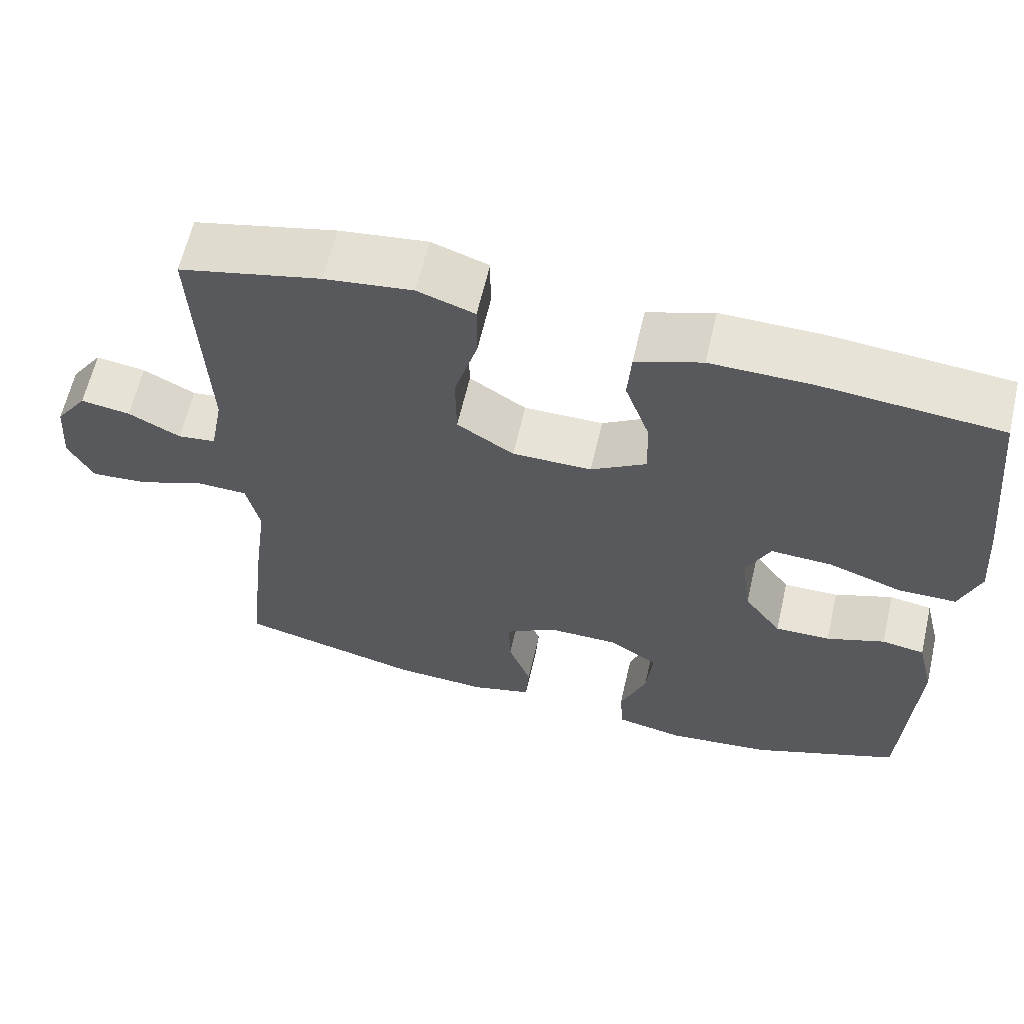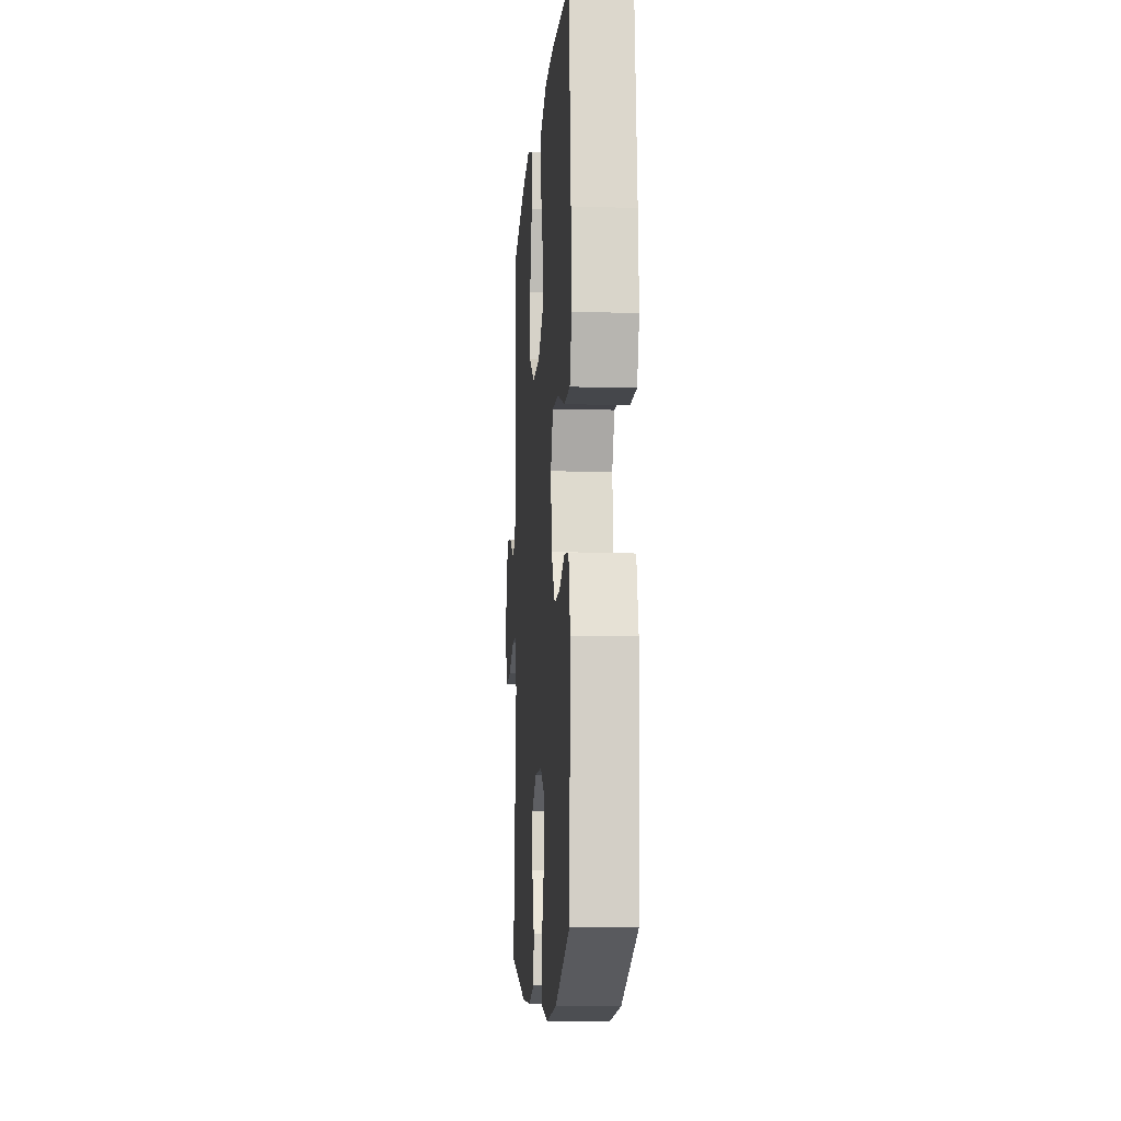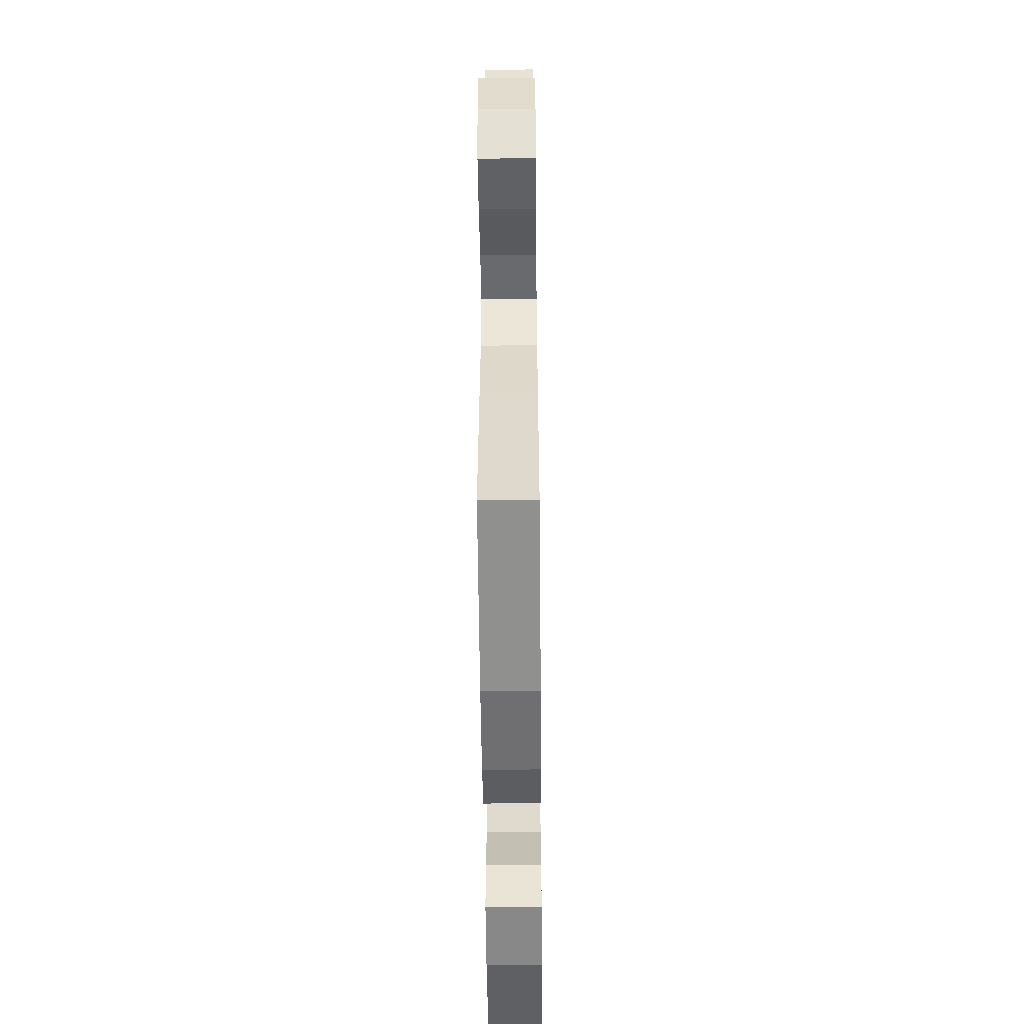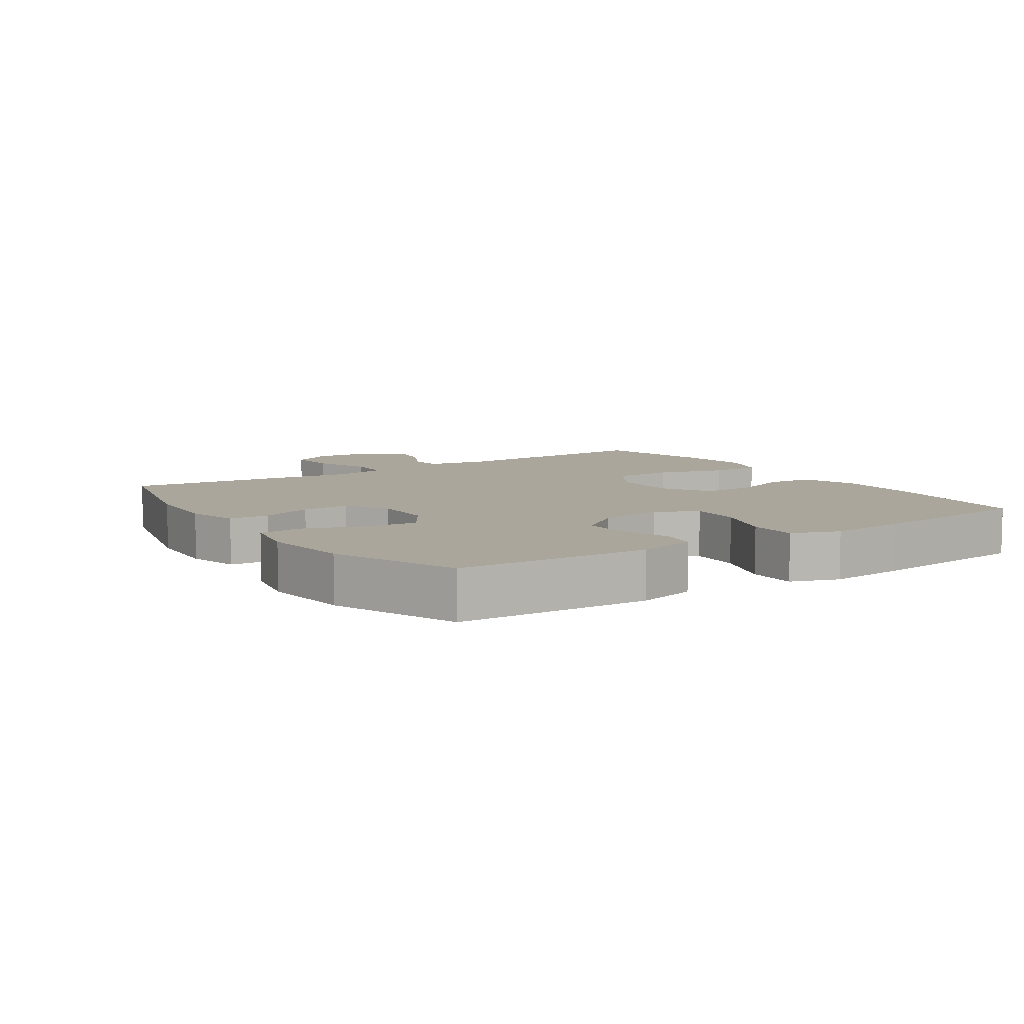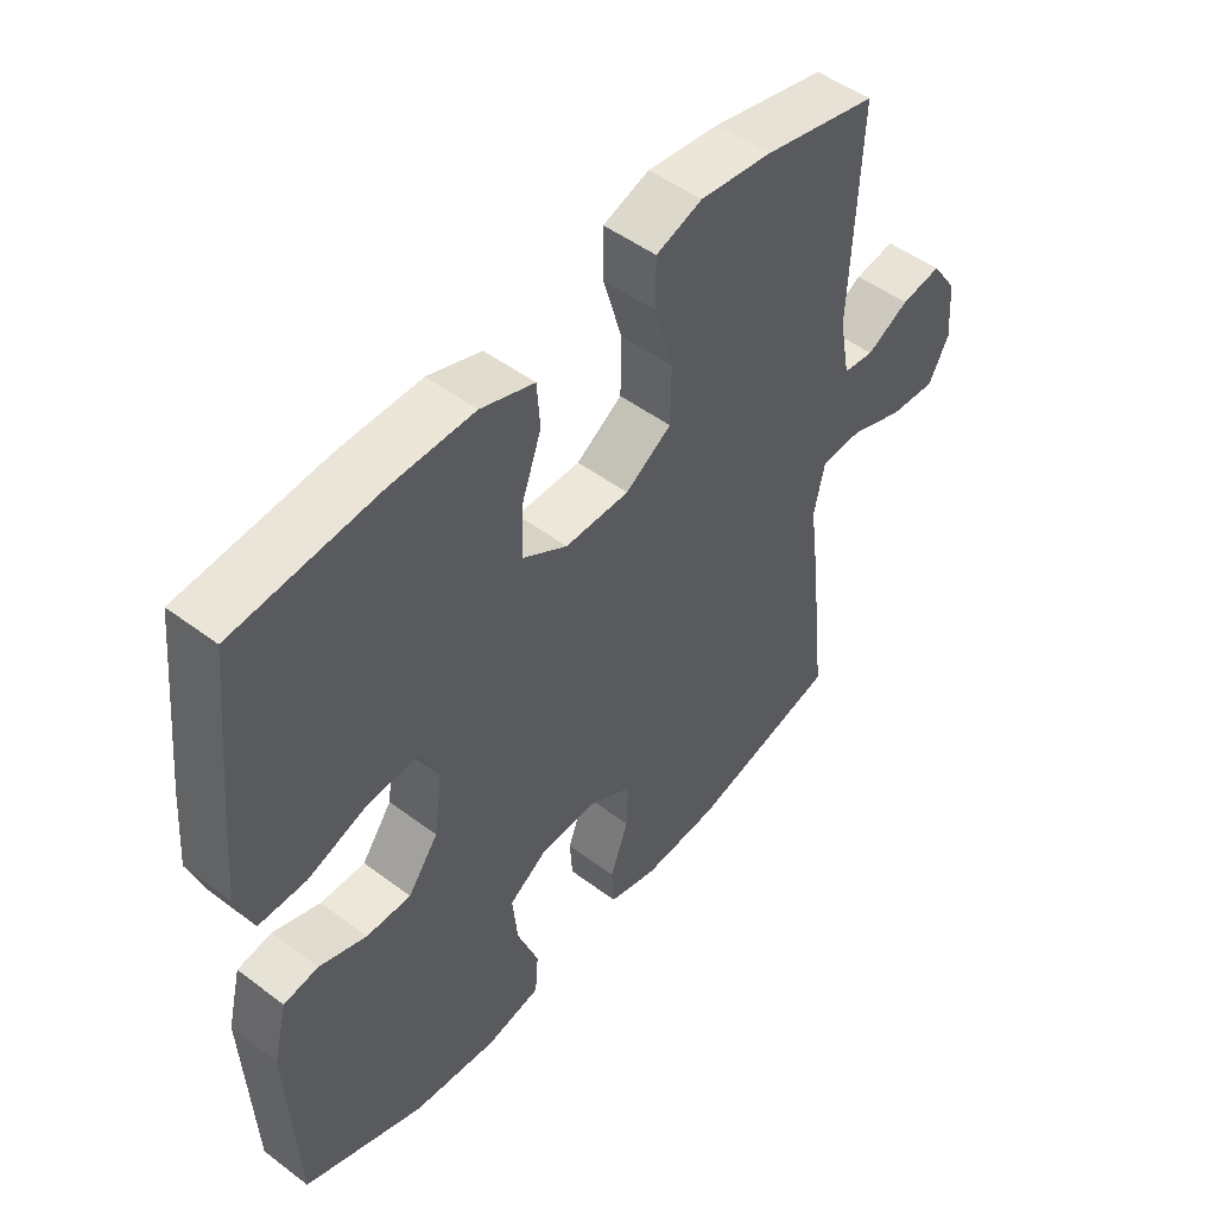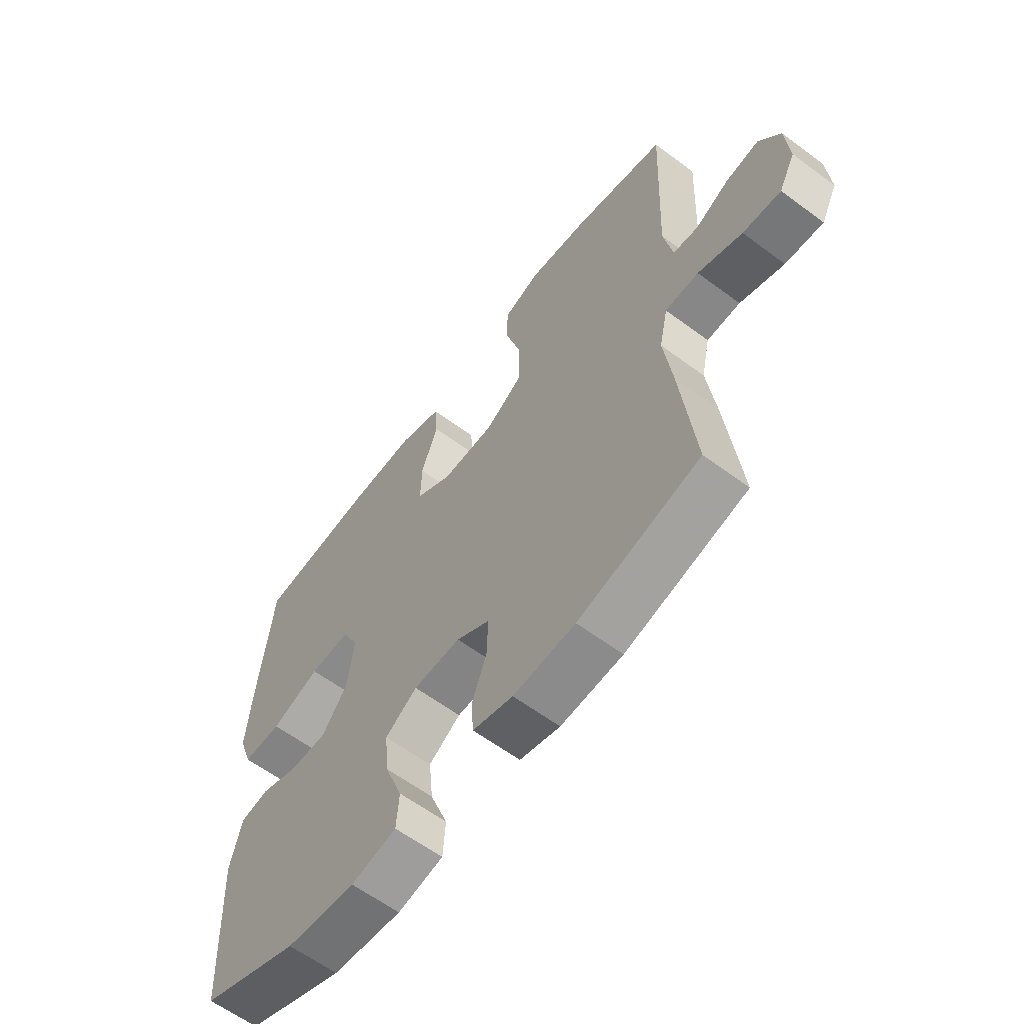
<metadata>
{"format":"obj","ext":"obj","renderer":"f3d","projection":"perspective","resolution":1024,"background":"white","views":[{"elev":62.3,"azim":-167.0,"up":"+Z"},{"elev":-10.4,"azim":-94.2,"up":"+Z"},{"elev":-51.4,"azim":90.6,"up":"+Z"},{"elev":8.0,"azim":-123.7,"up":"+Y"},{"elev":49.7,"azim":-50.3,"up":"+Z"},{"elev":-61.0,"azim":52.8,"up":"+Z"}]}
</metadata>
<code>
v -0.5 0.07 -0.5
v -0.514 0.07 -0.207
v -0.492 0.07 -0.117
v -0.437 0.07 -0.108
v -0.362 0.07 -0.135
v -0.291 0.07 -0.136
v -0.243 0.07 -0.07
v -0.23 0.07 0.026
v -0.261 0.07 0.091
v -0.34 0.07 0.087
v -0.435 0.07 0.054
v -0.51 0.07 0.054
v -0.536 0.07 0.127
v -0.527 0.07 0.243
v -0.5 0.07 0.5
v -0.272 0.07 0.521
v -0.141 0.07 0.523
v -0.056 0.07 0.494
v -0.051 0.07 0.425
v -0.083 0.07 0.335
v -0.085 0.07 0.256
v -0.014 0.07 0.213
v 0.088 0.07 0.213
v 0.161 0.07 0.26
v 0.162 0.07 0.351
v 0.132 0.07 0.454
v 0.132 0.07 0.531
v 0.205 0.07 0.556
v 0.318 0.07 0.542
v 0.5 0.07 0.5
v 0.486 0.07 0.171
v 0.503 0.07 0.08
v 0.552 0.07 0.074
v 0.619 0.07 0.109
v 0.683 0.07 0.119
v 0.724 0.07 0.06
v 0.731 0.07 -0.031
v 0.699 0.07 -0.093
v 0.625 0.07 -0.087
v 0.539 0.07 -0.055
v 0.474 0.07 -0.057
v 0.457 0.07 -0.135
v 0.473 0.07 -0.257
v 0.5 0.07 -0.5
v 0.265 0.07 -0.559
v 0.145 0.07 -0.566
v 0.067 0.07 -0.545
v 0.063 0.07 -0.484
v 0.092 0.07 -0.405
v 0.094 0.07 -0.333
v 0.029 0.07 -0.294
v -0.063 0.07 -0.295
v -0.125 0.07 -0.336
v -0.117 0.07 -0.416
v -0.083 0.07 -0.506
v -0.088 0.07 -0.572
v -0.176 0.07 -0.59
v -0.31 0.07 -0.575
v -0.5 0 -0.5
v -0.514 0 -0.207
v -0.492 0 -0.117
v -0.437 0 -0.108
v -0.362 0 -0.135
v -0.291 0 -0.136
v -0.243 0 -0.07
v -0.23 0 0.026
v -0.261 0 0.091
v -0.34 0 0.087
v -0.435 0 0.054
v -0.51 0 0.054
v -0.536 0 0.127
v -0.527 0 0.243
v -0.5 0 0.5
v -0.272 0 0.521
v -0.141 0 0.523
v -0.056 0 0.494
v -0.051 0 0.425
v -0.083 0 0.335
v -0.085 0 0.256
v -0.014 0 0.213
v 0.088 0 0.213
v 0.161 0 0.26
v 0.162 0 0.351
v 0.132 0 0.454
v 0.132 0 0.531
v 0.205 0 0.556
v 0.318 0 0.542
v 0.5 0 0.5
v 0.486 0 0.171
v 0.503 0 0.08
v 0.552 0 0.074
v 0.619 0 0.109
v 0.683 0 0.119
v 0.724 0 0.06
v 0.731 0 -0.031
v 0.699 0 -0.093
v 0.625 0 -0.087
v 0.539 0 -0.055
v 0.474 0 -0.057
v 0.457 0 -0.135
v 0.473 0 -0.257
v 0.5 0 -0.5
v 0.265 0 -0.559
v 0.145 0 -0.566
v 0.067 0 -0.545
v 0.063 0 -0.484
v 0.092 0 -0.405
v 0.094 0 -0.333
v 0.029 0 -0.294
v -0.063 0 -0.295
v -0.125 0 -0.336
v -0.117 0 -0.416
v -0.083 0 -0.506
v -0.088 0 -0.572
v -0.176 0 -0.59
v -0.31 0 -0.575
f 54 55 56 57
f 53 54 57 58
f 46 47 48 49
f 46 49 50
f 45 46 50
f 42 43 44 45
f 41 42 45 50
f 37 38 39 40
f 37 40 41
f 36 37 41
f 33 34 35 36
f 33 36 41
f 32 33 41 50
f 28 29 30 31
f 25 26 27 28
f 24 25 28 31
f 23 24 31 32
f 17 18 19 20
f 17 20 21
f 16 17 21
f 15 16 21
f 14 15 21 22
f 10 11 12 13
f 9 10 13 14
f 2 3 4 5
f 2 5 6
f 53 58 1 2
f 52 53 2 6
f 51 52 6 7
f 50 51 7 8
f 22 23 32 50
f 22 50 8 9
f 9 14 22
f 115 114 113 112
f 116 115 112 111
f 107 106 105 104
f 108 107 104
f 108 104 103
f 103 102 101 100
f 108 103 100 99
f 98 97 96 95
f 99 98 95
f 99 95 94
f 94 93 92 91
f 99 94 91
f 108 99 91 90
f 89 88 87 86
f 86 85 84 83
f 89 86 83 82
f 90 89 82 81
f 78 77 76 75
f 79 78 75
f 79 75 74
f 79 74 73
f 80 79 73 72
f 71 70 69 68
f 72 71 68 67
f 63 62 61 60
f 64 63 60
f 60 59 116 111
f 64 60 111 110
f 65 64 110 109
f 66 65 109 108
f 108 90 81 80
f 67 66 108 80
f 80 72 67
f 1 59 60 2
f 2 60 61 3
f 3 61 62 4
f 4 62 63 5
f 5 63 64 6
f 6 64 65 7
f 7 65 66 8
f 8 66 67 9
f 9 67 68 10
f 10 68 69 11
f 11 69 70 12
f 12 70 71 13
f 13 71 72 14
f 14 72 73 15
f 15 73 74 16
f 16 74 75 17
f 17 75 76 18
f 18 76 77 19
f 19 77 78 20
f 20 78 79 21
f 21 79 80 22
f 22 80 81 23
f 23 81 82 24
f 24 82 83 25
f 25 83 84 26
f 26 84 85 27
f 27 85 86 28
f 28 86 87 29
f 29 87 88 30
f 30 88 89 31
f 31 89 90 32
f 32 90 91 33
f 33 91 92 34
f 34 92 93 35
f 35 93 94 36
f 36 94 95 37
f 37 95 96 38
f 38 96 97 39
f 39 97 98 40
f 40 98 99 41
f 41 99 100 42
f 42 100 101 43
f 43 101 102 44
f 44 102 103 45
f 45 103 104 46
f 46 104 105 47
f 47 105 106 48
f 48 106 107 49
f 49 107 108 50
f 50 108 109 51
f 51 109 110 52
f 52 110 111 53
f 53 111 112 54
f 54 112 113 55
f 55 113 114 56
f 56 114 115 57
f 57 115 116 58
f 58 116 59 1

</code>
